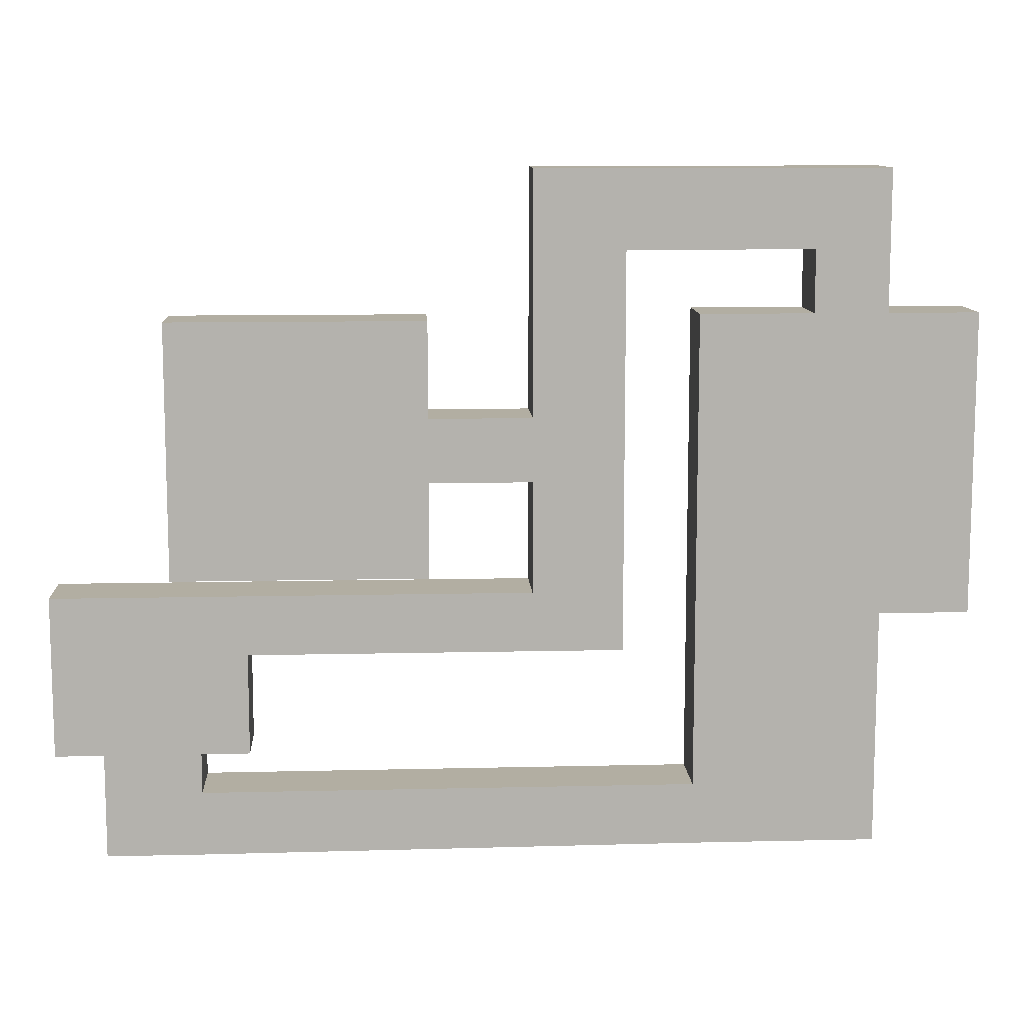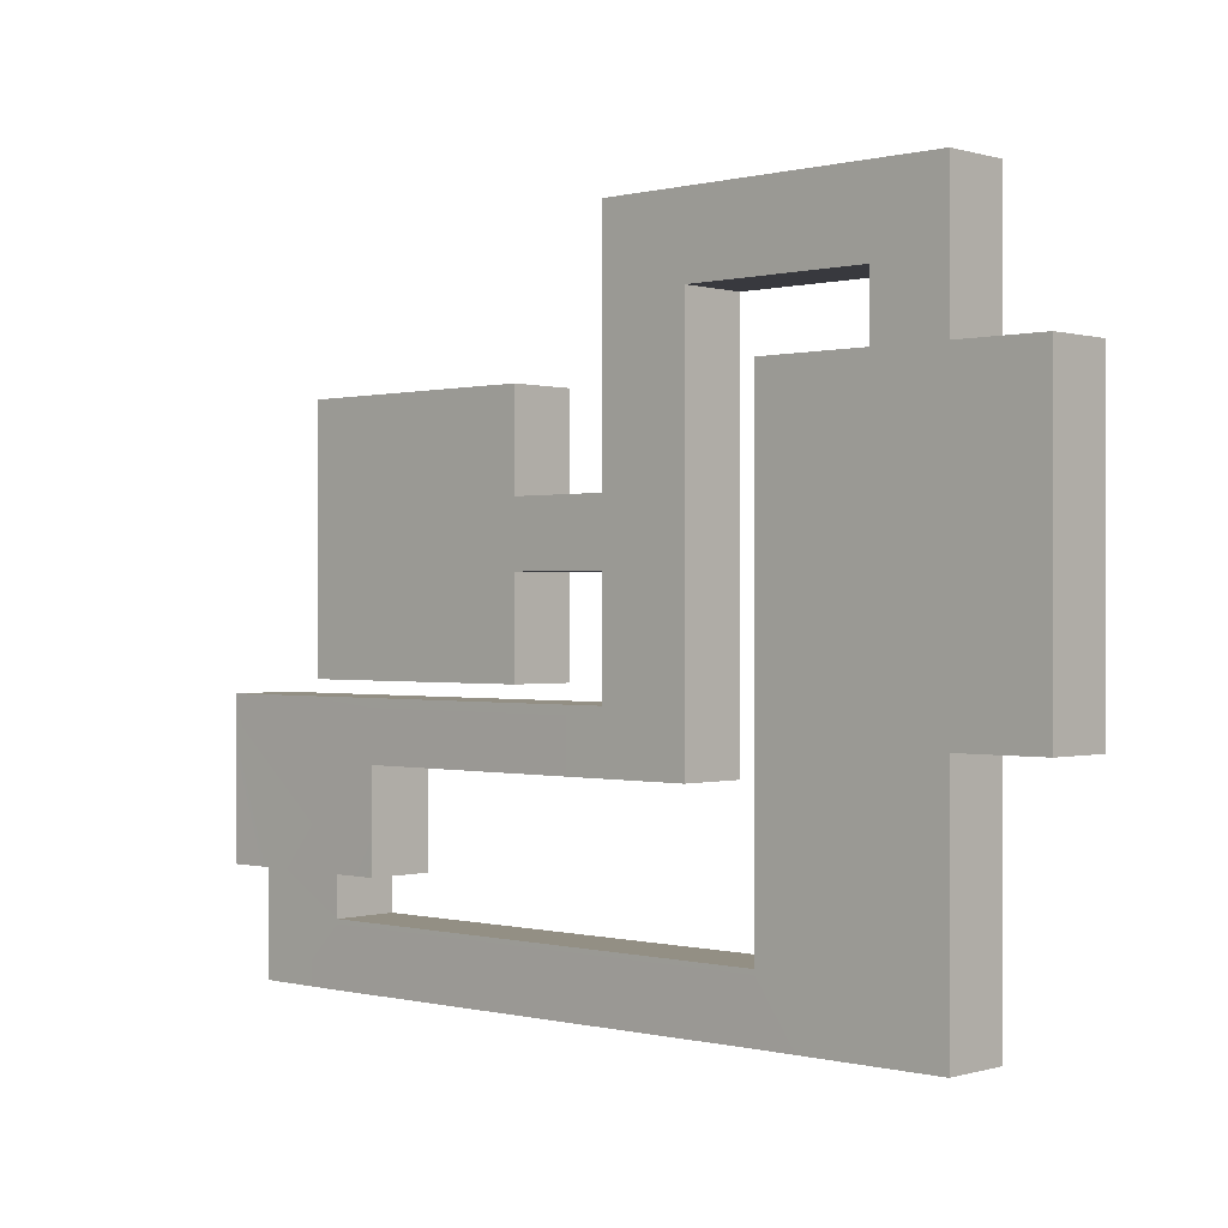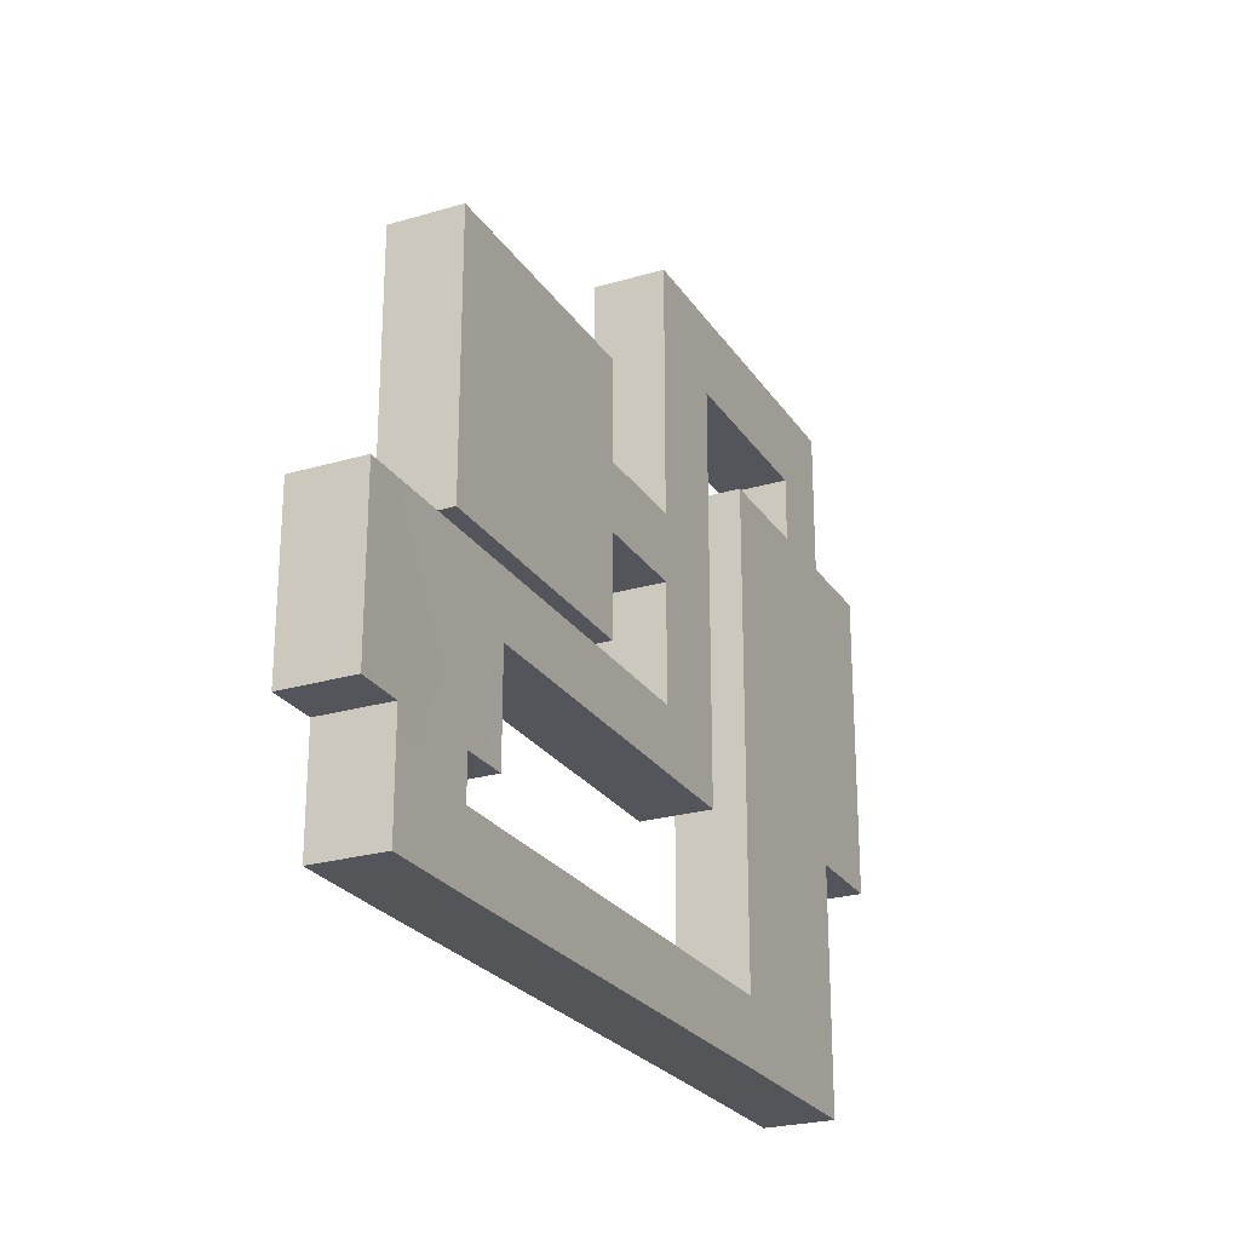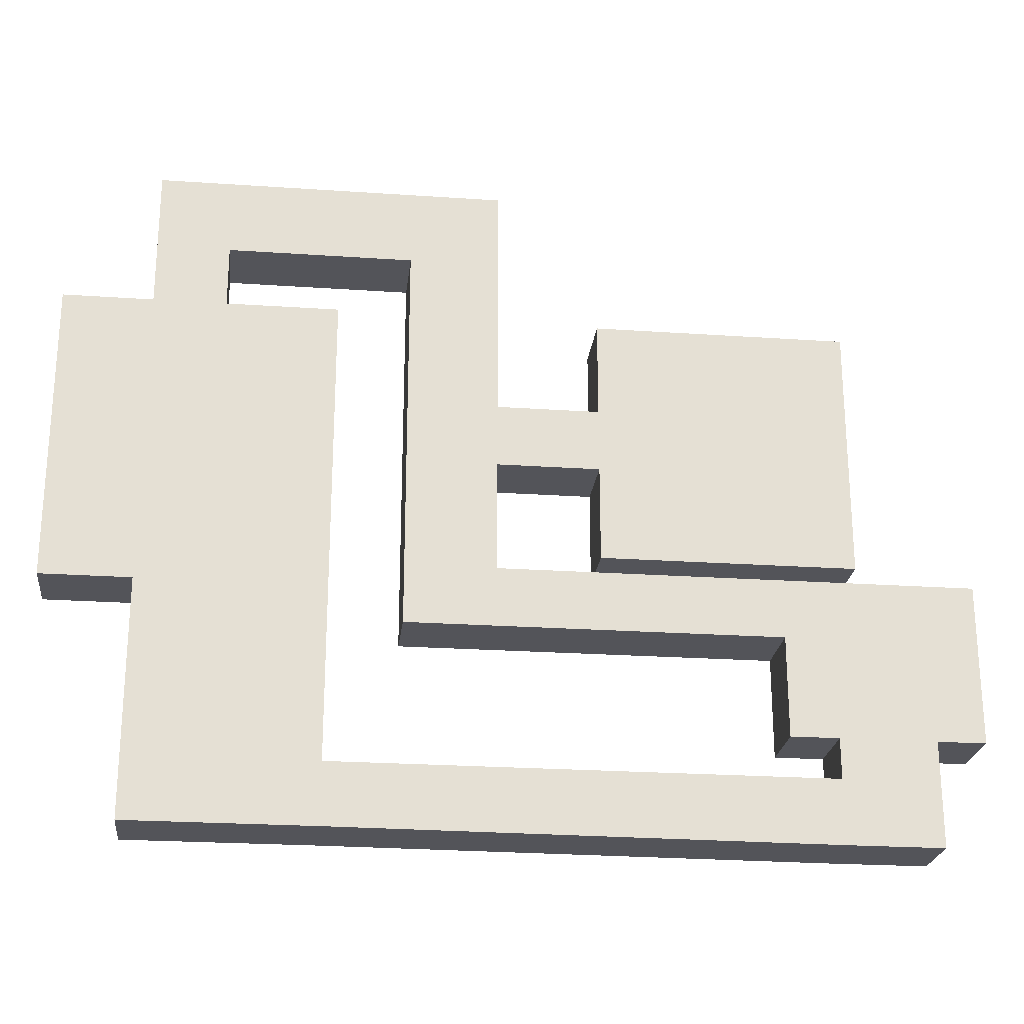
<metadata>
{"format":"obj","ext":"obj","renderer":"f3d","projection":"perspective","resolution":1024,"background":"white","views":[{"elev":10.7,"azim":176.7,"up":"+Z"},{"elev":0.1,"azim":-136.9,"up":"+Z"},{"elev":-24.9,"azim":115.6,"up":"+Z"},{"elev":-23.8,"azim":-6.5,"up":"+Z"}]}
</metadata>
<code>
o Dungeon_Cube.001
v -5.66 0.002814 5.66
v -5.66 3.008 5.66
v -5.66 0.002814 -5.66
v -5.66 3.008 -5.66
v 5.66 0.002814 5.66
v 5.66 3.008 5.66
v 5.66 0.002814 -5.66
v 5.66 3.008 -5.66
v -10.2 3.008 -1.415
v -10.2 0.002814 1.415
v -10.2 0.002814 -1.415
v -10.2 3.008 1.415
v -5.66 0.002814 -1.415
v -5.66 3.008 1.415
v -5.66 0.002814 1.415
v -5.66 3.008 -1.415
v -14.22 3.008 -1.415
v -14.22 0.002814 1.415
v -14.22 0.002814 -1.415
v -14.22 3.008 1.415
v -10.2 3.008 8.662
v -10.2 0.002814 8.662
v -14.22 3.008 8.662
v -14.22 0.002814 8.662
v -10.2 3.008 -6.354
v -10.2 0.002814 -6.354
v -14.22 3.008 -6.354
v -14.22 0.002814 -6.354
v -10.2 3.008 -9.01
v -10.2 0.002814 -9.01
v -14.22 3.008 -9.01
v -14.22 0.002814 -9.01
v 2.34 3.008 -6.354
v 2.34 0.002814 -6.354
v 2.34 3.008 -9.01
v 2.34 0.002814 -9.01
v 10.9 3.008 -6.354
v 10.9 0.002814 -6.354
v 2.34 0.002814 -13.49
v 10.9 0.002814 -13.49
v 4.48 0.002814 -13.49
v 8.76 0.002814 -13.49
v 8.76 2.986 -13.49
v 4.48 2.986 -13.49
v 4.48 0.002814 -15.29
v 8.76 0.002814 -15.29
v 4.48 2.986 -15.29
v 8.76 2.986 -15.29
v 4.48 0.002814 -18.16
v 8.76 0.002814 -18.16
v 4.48 2.986 -18.16
v 8.76 2.986 -18.16
v -10.2 3.008 12.14
v -10.2 0.002814 12.14
v -14.22 3.008 12.14
v -14.22 0.002814 12.14
v -22.43 3.008 8.662
v -22.43 0.002814 8.662
v -22.43 3.008 12.14
v -22.43 0.002814 12.14
v -25.68 3.008 8.662
v -25.68 0.002814 8.662
v -25.68 3.008 12.14
v -25.68 0.002814 12.14
v -22.43 3.008 5.898
v -22.43 0.002814 5.898
v -25.68 3.008 5.898
v -25.68 0.002814 5.898
v -22.43 3.008 -7.493
v -22.43 0.002814 -7.493
v -25.68 3.008 -7.493
v -25.68 0.002814 -7.493
v -17.44 3.008 5.898
v -17.44 0.002814 5.898
v -17.44 3.008 -7.493
v -17.44 0.002814 -7.493
v -29.67 3.008 5.898
v -29.67 0.002814 5.898
v -29.67 3.008 -7.493
v -29.67 0.002814 -7.493
v -22.43 3.008 -18.03
v -22.43 0.002814 -18.03
v -25.68 3.008 -18.03
v -25.68 0.002814 -18.03
v -17.44 3.008 -18.03
v -17.44 0.002814 -18.03
v -17.44 3.008 -15.27
v -17.44 0.002814 -15.27
v -25.68 3.008 -15.27
v -25.68 0.002814 -15.27
v 10.9 3.008 -13.49
v 2.34 3.008 -13.49
v 2.638 0.002814 1.849
v 2.638 3.008 1.849
v 2.731 0.002814 1.858
v 2.731 3.008 1.858
v 2.821 0.002814 1.885
v 2.821 3.008 1.885
v 2.904 0.002814 1.929
v 2.904 3.008 1.929
v 2.976 0.002814 1.989
v 2.976 3.008 1.989
v 3.035 0.002814 2.061
v 3.035 3.008 2.061
v 3.079 0.002814 2.144
v 3.079 3.008 2.144
v 3.107 0.002814 2.233
v 3.107 3.008 2.233
v 3.116 0.002814 2.326
v 3.116 3.008 2.326
v 3.107 0.002814 2.42
v 3.107 3.008 2.42
v 3.079 0.002814 2.509
v 3.079 3.008 2.509
v 3.035 0.002814 2.592
v 3.035 3.008 2.592
v 2.976 0.002814 2.664
v 2.976 3.008 2.664
v 2.904 0.002814 2.723
v 2.904 3.008 2.723
v 2.821 0.002814 2.768
v 2.821 3.008 2.768
v 2.731 0.002814 2.795
v 2.731 3.008 2.795
v 2.638 0.002814 2.804
v 2.638 3.008 2.804
v 2.545 0.002814 2.795
v 2.545 3.008 2.795
v 2.456 0.002814 2.768
v 2.456 3.008 2.768
v 2.373 0.002814 2.723
v 2.373 3.008 2.723
v 2.301 0.002814 2.664
v 2.301 3.008 2.664
v 2.241 0.002814 2.592
v 2.241 3.008 2.592
v 2.197 0.002814 2.509
v 2.197 3.008 2.509
v 2.17 0.002814 2.42
v 2.17 3.008 2.42
v 2.161 0.002814 2.326
v 2.161 3.008 2.326
v 2.17 0.002814 2.233
v 2.17 3.008 2.233
v 2.197 0.002814 2.144
v 2.197 3.008 2.144
v 2.241 0.002814 2.061
v 2.241 3.008 2.061
v 2.301 0.002814 1.989
v 2.301 3.008 1.989
v 2.373 0.002814 1.929
v 2.373 3.008 1.929
v 2.456 0.002814 1.885
v 2.456 3.008 1.885
v 2.545 0.002814 1.858
v 2.545 3.008 1.858
v -2.671 0.002814 1.849
v -2.671 3.008 1.849
v -2.578 0.002814 1.858
v -2.578 3.008 1.858
v -2.488 0.002814 1.885
v -2.488 3.008 1.885
v -2.405 0.002814 1.929
v -2.405 3.008 1.929
v -2.333 0.002814 1.989
v -2.333 3.008 1.989
v -2.274 0.002814 2.061
v -2.274 3.008 2.061
v -2.23 0.002814 2.144
v -2.23 3.008 2.144
v -2.202 0.002814 2.233
v -2.202 3.008 2.233
v -2.193 0.002814 2.326
v -2.193 3.008 2.326
v -2.202 0.002814 2.42
v -2.202 3.008 2.42
v -2.23 0.002814 2.509
v -2.23 3.008 2.509
v -2.274 0.002814 2.592
v -2.274 3.008 2.592
v -2.333 0.002814 2.664
v -2.333 3.008 2.664
v -2.405 0.002814 2.723
v -2.405 3.008 2.723
v -2.488 0.002814 2.768
v -2.488 3.008 2.768
v -2.578 0.002814 2.795
v -2.578 3.008 2.795
v -2.671 0.002814 2.804
v -2.671 3.008 2.804
v -2.764 0.002814 2.795
v -2.764 3.008 2.795
v -2.853 0.002814 2.768
v -2.853 3.008 2.768
v -2.936 0.002814 2.723
v -2.936 3.008 2.723
v -3.008 0.002814 2.664
v -3.008 3.008 2.664
v -3.068 0.002814 2.592
v -3.068 3.008 2.592
v -3.112 0.002814 2.509
v -3.112 3.008 2.509
v -3.139 0.002814 2.42
v -3.139 3.008 2.42
v -3.148 0.002814 2.326
v -3.148 3.008 2.326
v -3.139 0.002814 2.233
v -3.139 3.008 2.233
v -3.112 0.002814 2.144
v -3.112 3.008 2.144
v -3.068 0.002814 2.061
v -3.068 3.008 2.061
v -3.008 0.002814 1.989
v -3.008 3.008 1.989
v -2.936 0.002814 1.929
v -2.936 3.008 1.929
v -2.853 0.002814 1.885
v -2.853 3.008 1.885
v -2.764 0.002814 1.858
v -2.764 3.008 1.858
v 2.638 0.002814 -2.83
v 2.638 3.008 -2.83
v 2.731 0.002814 -2.821
v 2.731 3.008 -2.821
v 2.821 0.002814 -2.794
v 2.821 3.008 -2.794
v 2.904 0.002814 -2.75
v 2.904 3.008 -2.75
v 2.976 0.002814 -2.69
v 2.976 3.008 -2.69
v 3.035 0.002814 -2.618
v 3.035 3.008 -2.618
v 3.079 0.002814 -2.536
v 3.079 3.008 -2.536
v 3.107 0.002814 -2.446
v 3.107 3.008 -2.446
v 3.116 0.002814 -2.353
v 3.116 3.008 -2.353
v 3.107 0.002814 -2.26
v 3.107 3.008 -2.26
v 3.079 0.002814 -2.17
v 3.079 3.008 -2.17
v 3.035 0.002814 -2.088
v 3.035 3.008 -2.088
v 2.976 0.002814 -2.015
v 2.976 3.008 -2.015
v 2.904 0.002814 -1.956
v 2.904 3.008 -1.956
v 2.821 0.002814 -1.912
v 2.821 3.008 -1.912
v 2.731 0.002814 -1.885
v 2.731 3.008 -1.885
v 2.638 0.002814 -1.875
v 2.638 3.008 -1.875
v 2.545 0.002814 -1.885
v 2.545 3.008 -1.885
v 2.456 0.002814 -1.912
v 2.456 3.008 -1.912
v 2.373 0.002814 -1.956
v 2.373 3.008 -1.956
v 2.301 0.002814 -2.015
v 2.301 3.008 -2.015
v 2.241 0.002814 -2.088
v 2.241 3.008 -2.088
v 2.197 0.002814 -2.17
v 2.197 3.008 -2.17
v 2.17 0.002814 -2.26
v 2.17 3.008 -2.26
v 2.161 0.002814 -2.353
v 2.161 3.008 -2.353
v 2.17 0.002814 -2.446
v 2.17 3.008 -2.446
v 2.197 0.002814 -2.536
v 2.197 3.008 -2.536
v 2.241 0.002814 -2.618
v 2.241 3.008 -2.618
v 2.301 0.002814 -2.69
v 2.301 3.008 -2.69
v 2.373 0.002814 -2.75
v 2.373 3.008 -2.75
v 2.456 0.002814 -2.794
v 2.456 3.008 -2.794
v 2.545 0.002814 -2.821
v 2.545 3.008 -2.821
v -2.671 0.002814 -2.83
v -2.671 3.008 -2.83
v -2.578 0.002814 -2.821
v -2.578 3.008 -2.821
v -2.488 0.002814 -2.794
v -2.488 3.008 -2.794
v -2.405 0.002814 -2.75
v -2.405 3.008 -2.75
v -2.333 0.002814 -2.69
v -2.333 3.008 -2.69
v -2.274 0.002814 -2.618
v -2.274 3.008 -2.618
v -2.23 0.002814 -2.536
v -2.23 3.008 -2.536
v -2.202 0.002814 -2.446
v -2.202 3.008 -2.446
v -2.193 0.002814 -2.353
v -2.193 3.008 -2.353
v -2.202 0.002814 -2.26
v -2.202 3.008 -2.26
v -2.23 0.002814 -2.17
v -2.23 3.008 -2.17
v -2.274 0.002814 -2.088
v -2.274 3.008 -2.088
v -2.333 0.002814 -2.015
v -2.333 3.008 -2.015
v -2.405 0.002814 -1.956
v -2.405 3.008 -1.956
v -2.488 0.002814 -1.912
v -2.488 3.008 -1.912
v -2.578 0.002814 -1.885
v -2.578 3.008 -1.885
v -2.671 0.002814 -1.875
v -2.671 3.008 -1.875
v -2.764 0.002814 -1.885
v -2.764 3.008 -1.885
v -2.853 0.002814 -1.912
v -2.853 3.008 -1.912
v -2.936 0.002814 -1.956
v -2.936 3.008 -1.956
v -3.008 0.002814 -2.015
v -3.008 3.008 -2.015
v -3.068 0.002814 -2.088
v -3.068 3.008 -2.088
v -3.112 0.002814 -2.17
v -3.112 3.008 -2.17
v -3.139 0.002814 -2.26
v -3.139 3.008 -2.26
v -3.148 0.002814 -2.353
v -3.148 3.008 -2.353
v -3.139 0.002814 -2.446
v -3.139 3.008 -2.446
v -3.112 0.002814 -2.536
v -3.112 3.008 -2.536
v -3.068 0.002814 -2.618
v -3.068 3.008 -2.618
v -3.008 0.002814 -2.69
v -3.008 3.008 -2.69
v -2.936 0.002814 -2.75
v -2.936 3.008 -2.75
v -2.853 0.002814 -2.794
v -2.853 3.008 -2.794
v -2.764 0.002814 -2.821
v -2.764 3.008 -2.821
f 15 5 7
f 6 14 16
f 16 3 4
f 11 15 13
f 12 16 14
f 17 18 19
f 24 10 18
f 19 10 11
f 20 9 12
f 53 23 21
f 23 18 20
f 21 20 12
f 30 28 26
f 27 9 17
f 26 19 11
f 28 17 19
f 31 30 29
f 34 30 26
f 31 25 27
f 32 27 28
f 69 73 65
f 35 25 29
f 36 29 30
f 47 43 44
f 88 47 45
f 46 41 42
f 45 44 41
f 50 45 46
f 51 48 47
f 56 22 24
f 59 23 55
f 65 58 57
f 58 56 24
f 57 24 23
f 62 60 58
f 63 57 59
f 66 62 58
f 67 57 61
f 90 70 88
f 87 69 89
f 75 74 73
f 73 66 65
f 86 45 49
f 47 85 51
f 72 78 68
f 87 76 75
f 35 43 37
f 39 44 92
f 39 35 36
f 42 41 36
f 94 95 93
f 96 97 95
f 98 99 97
f 100 101 99
f 102 103 101
f 104 105 103
f 106 107 105
f 108 109 107
f 110 111 109
f 112 113 111
f 114 115 113
f 116 117 115
f 118 119 117
f 120 121 119
f 122 123 121
f 124 125 123
f 126 127 125
f 128 129 127
f 130 131 129
f 132 133 131
f 134 135 133
f 136 137 135
f 138 139 137
f 140 141 139
f 142 143 141
f 144 145 143
f 146 147 145
f 148 149 147
f 150 151 149
f 152 153 151
f 154 155 153
f 156 93 155
f 158 159 157
f 160 161 159
f 162 163 161
f 164 165 163
f 166 167 165
f 168 169 167
f 170 171 169
f 172 173 171
f 174 175 173
f 176 177 175
f 178 179 177
f 180 181 179
f 182 183 181
f 184 185 183
f 186 187 185
f 188 189 187
f 190 191 189
f 192 193 191
f 194 195 193
f 196 197 195
f 198 199 197
f 200 201 199
f 202 203 201
f 204 205 203
f 206 207 205
f 208 209 207
f 210 211 209
f 212 213 211
f 214 215 213
f 216 217 215
f 218 219 217
f 220 157 219
f 222 223 221
f 224 225 223
f 226 227 225
f 228 229 227
f 230 231 229
f 232 233 231
f 234 235 233
f 236 237 235
f 238 239 237
f 240 241 239
f 242 243 241
f 244 245 243
f 246 247 245
f 248 249 247
f 250 251 249
f 252 253 251
f 254 255 253
f 256 257 255
f 258 259 257
f 260 261 259
f 262 263 261
f 264 265 263
f 266 267 265
f 268 269 267
f 270 271 269
f 272 273 271
f 274 275 273
f 276 277 275
f 278 279 277
f 280 281 279
f 282 283 281
f 284 221 283
f 286 287 285
f 288 289 287
f 290 291 289
f 292 293 291
f 294 295 293
f 296 297 295
f 298 299 297
f 300 301 299
f 302 303 301
f 304 305 303
f 306 307 305
f 308 309 307
f 310 311 309
f 312 313 311
f 314 315 313
f 316 317 315
f 318 319 317
f 320 321 319
f 322 323 321
f 324 325 323
f 326 327 325
f 328 329 327
f 330 331 329
f 332 333 331
f 334 335 333
f 336 337 335
f 338 339 337
f 340 341 339
f 342 343 341
f 344 345 343
f 346 347 345
f 348 285 347
f 86 51 85
f 3 8 4
f 7 6 8
f 16 11 13
f 15 12 14
f 82 85 81
f 5 2 6
f 25 34 26
f 33 38 34
f 43 46 42
f 49 52 51
f 81 84 82
f 9 26 11
f 62 67 61
f 72 89 71
f 61 64 62
f 60 63 59
f 78 79 77
f 56 59 55
f 40 37 91
f 68 77 67
f 48 50 46
f 54 55 53
f 10 21 12
f 2 15 14
f 43 40 91
f 90 83 89
f 71 80 72
f 22 53 21
f 7 3 13
f 15 1 5
f 7 13 15
f 4 8 16
f 8 6 16
f 6 2 14
f 16 13 3
f 11 10 15
f 12 9 16
f 17 20 18
f 24 22 10
f 19 18 10
f 20 17 9
f 53 55 23
f 23 24 18
f 21 23 20
f 30 32 28
f 27 25 9
f 26 28 19
f 28 27 17
f 31 32 30
f 34 36 30
f 31 29 25
f 32 31 27
f 65 67 69
f 67 77 71
f 69 67 71
f 77 79 71
f 69 75 73
f 35 33 25
f 36 35 29
f 47 48 43
f 88 87 47
f 46 45 41
f 45 47 44
f 50 49 45
f 51 52 48
f 56 54 22
f 59 57 23
f 65 66 58
f 58 60 56
f 57 58 24
f 62 64 60
f 63 61 57
f 66 68 62
f 67 65 57
f 86 82 88
f 82 84 90
f 90 72 70
f 82 90 88
f 70 76 88
f 83 81 89
f 81 85 87
f 87 75 69
f 81 87 89
f 69 71 89
f 75 76 74
f 73 74 66
f 86 88 45
f 47 87 85
f 68 66 72
f 66 74 70
f 72 66 70
f 74 76 70
f 72 80 78
f 87 88 76
f 37 33 35
f 35 92 44
f 44 43 35
f 43 91 37
f 39 41 44
f 39 92 35
f 39 36 41
f 36 34 38
f 42 36 38
f 38 40 42
f 94 96 95
f 96 98 97
f 98 100 99
f 100 102 101
f 102 104 103
f 104 106 105
f 106 108 107
f 108 110 109
f 110 112 111
f 112 114 113
f 114 116 115
f 116 118 117
f 118 120 119
f 120 122 121
f 122 124 123
f 124 126 125
f 126 128 127
f 128 130 129
f 130 132 131
f 132 134 133
f 134 136 135
f 136 138 137
f 138 140 139
f 140 142 141
f 142 144 143
f 144 146 145
f 146 148 147
f 148 150 149
f 150 152 151
f 152 154 153
f 154 156 155
f 156 94 93
f 158 160 159
f 160 162 161
f 162 164 163
f 164 166 165
f 166 168 167
f 168 170 169
f 170 172 171
f 172 174 173
f 174 176 175
f 176 178 177
f 178 180 179
f 180 182 181
f 182 184 183
f 184 186 185
f 186 188 187
f 188 190 189
f 190 192 191
f 192 194 193
f 194 196 195
f 196 198 197
f 198 200 199
f 200 202 201
f 202 204 203
f 204 206 205
f 206 208 207
f 208 210 209
f 210 212 211
f 212 214 213
f 214 216 215
f 216 218 217
f 218 220 219
f 220 158 157
f 222 224 223
f 224 226 225
f 226 228 227
f 228 230 229
f 230 232 231
f 232 234 233
f 234 236 235
f 236 238 237
f 238 240 239
f 240 242 241
f 242 244 243
f 244 246 245
f 246 248 247
f 248 250 249
f 250 252 251
f 252 254 253
f 254 256 255
f 256 258 257
f 258 260 259
f 260 262 261
f 262 264 263
f 264 266 265
f 266 268 267
f 268 270 269
f 270 272 271
f 272 274 273
f 274 276 275
f 276 278 277
f 278 280 279
f 280 282 281
f 282 284 283
f 284 222 221
f 286 288 287
f 288 290 289
f 290 292 291
f 292 294 293
f 294 296 295
f 296 298 297
f 298 300 299
f 300 302 301
f 302 304 303
f 304 306 305
f 306 308 307
f 308 310 309
f 310 312 311
f 312 314 313
f 314 316 315
f 316 318 317
f 318 320 319
f 320 322 321
f 322 324 323
f 324 326 325
f 326 328 327
f 328 330 329
f 330 332 331
f 332 334 333
f 334 336 335
f 336 338 337
f 338 340 339
f 340 342 341
f 342 344 343
f 344 346 345
f 346 348 347
f 348 286 285
f 86 49 51
f 3 7 8
f 7 5 6
f 16 9 11
f 15 10 12
f 82 86 85
f 5 1 2
f 25 33 34
f 33 37 38
f 43 48 46
f 49 50 52
f 81 83 84
f 9 25 26
f 62 68 67
f 72 90 89
f 61 63 64
f 60 64 63
f 78 80 79
f 56 60 59
f 40 38 37
f 68 78 77
f 48 52 50
f 54 56 55
f 10 22 21
f 2 1 15
f 43 42 40
f 90 84 83
f 71 79 80
f 22 54 53

</code>
